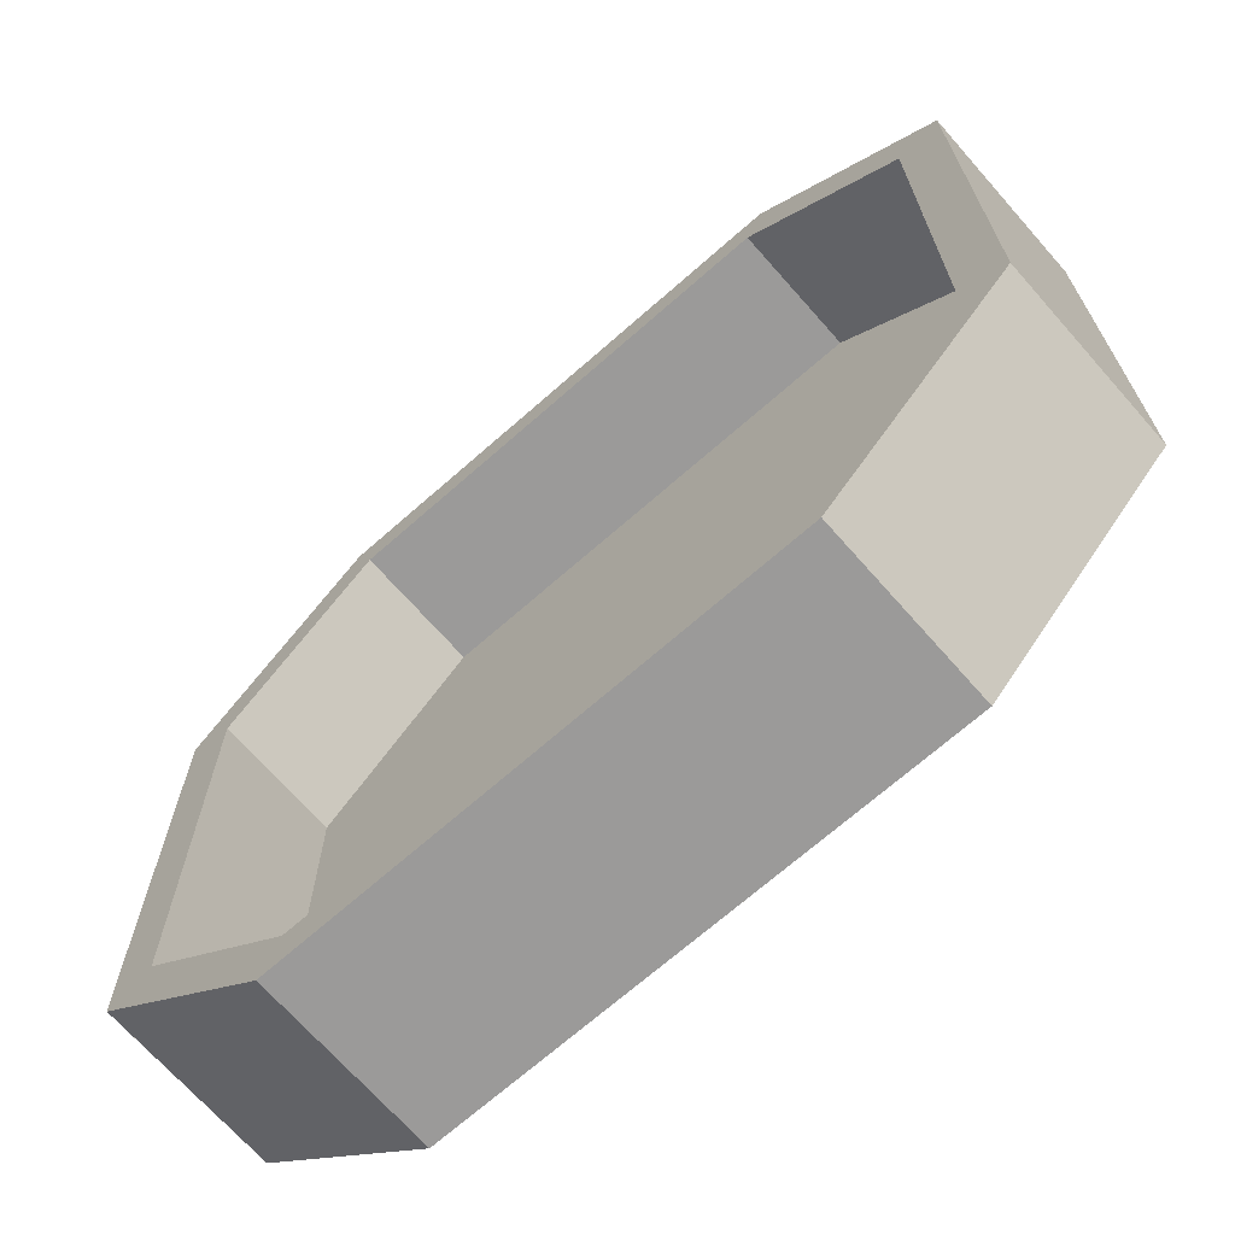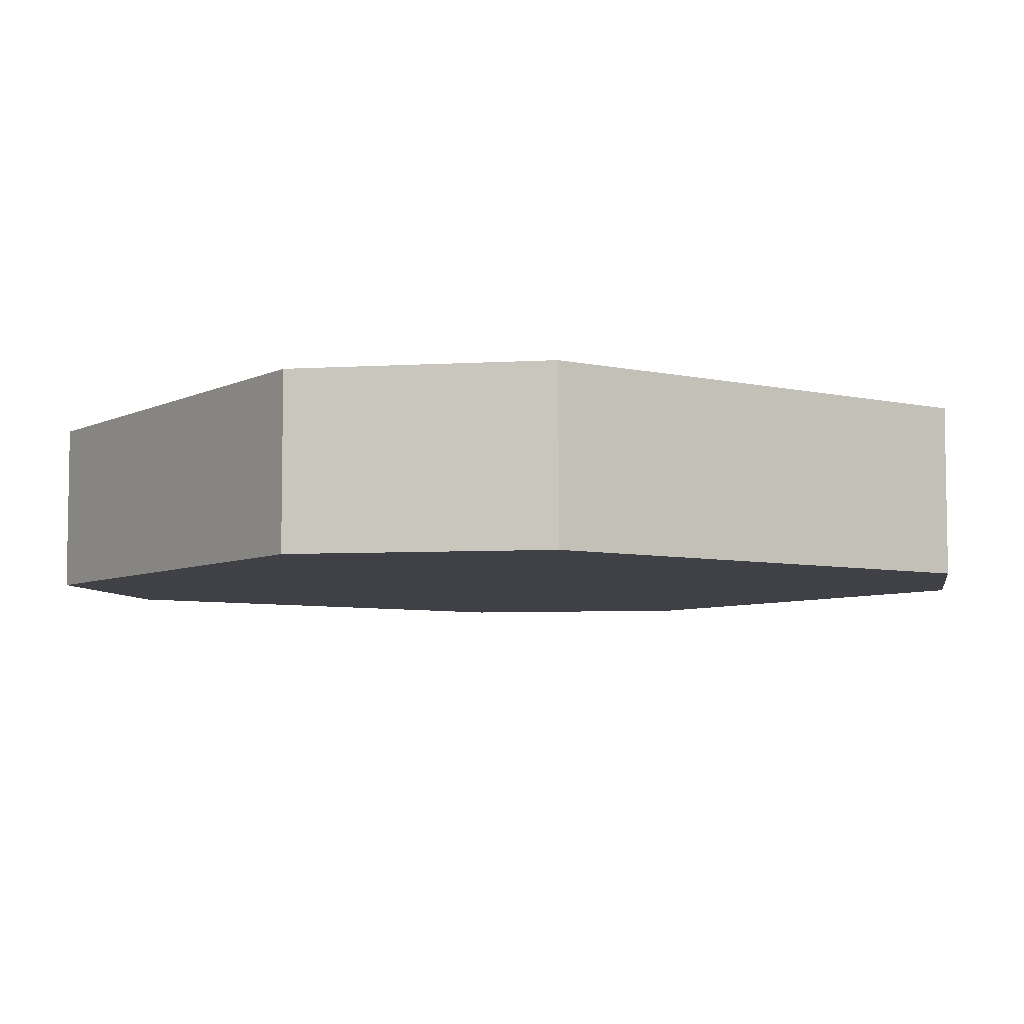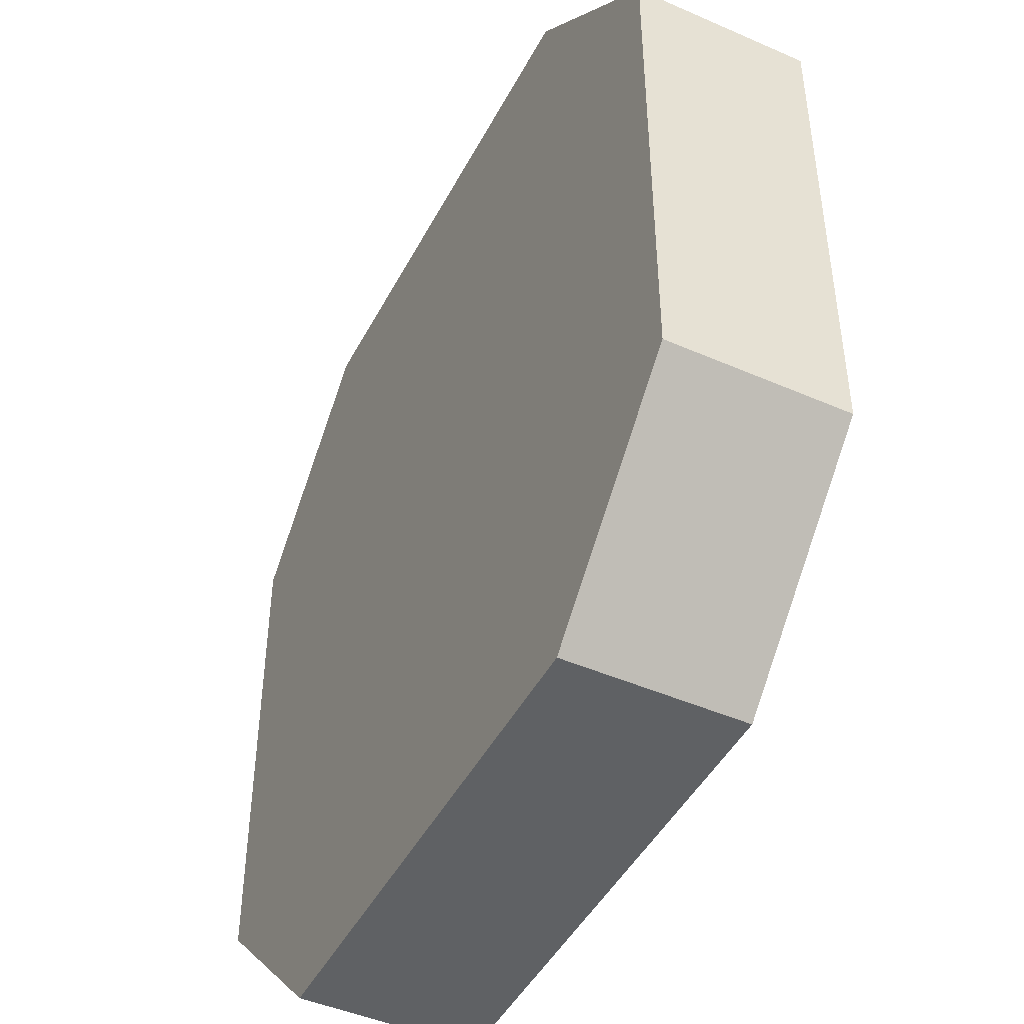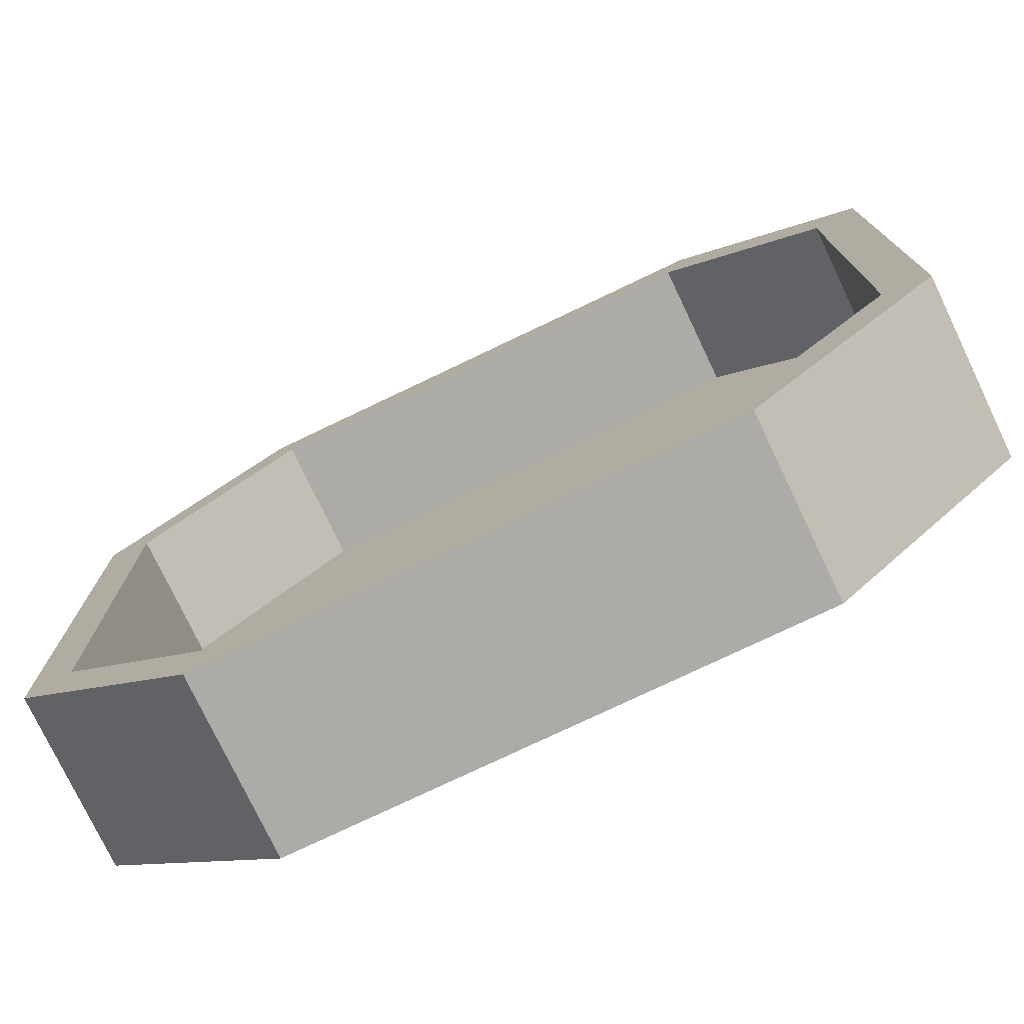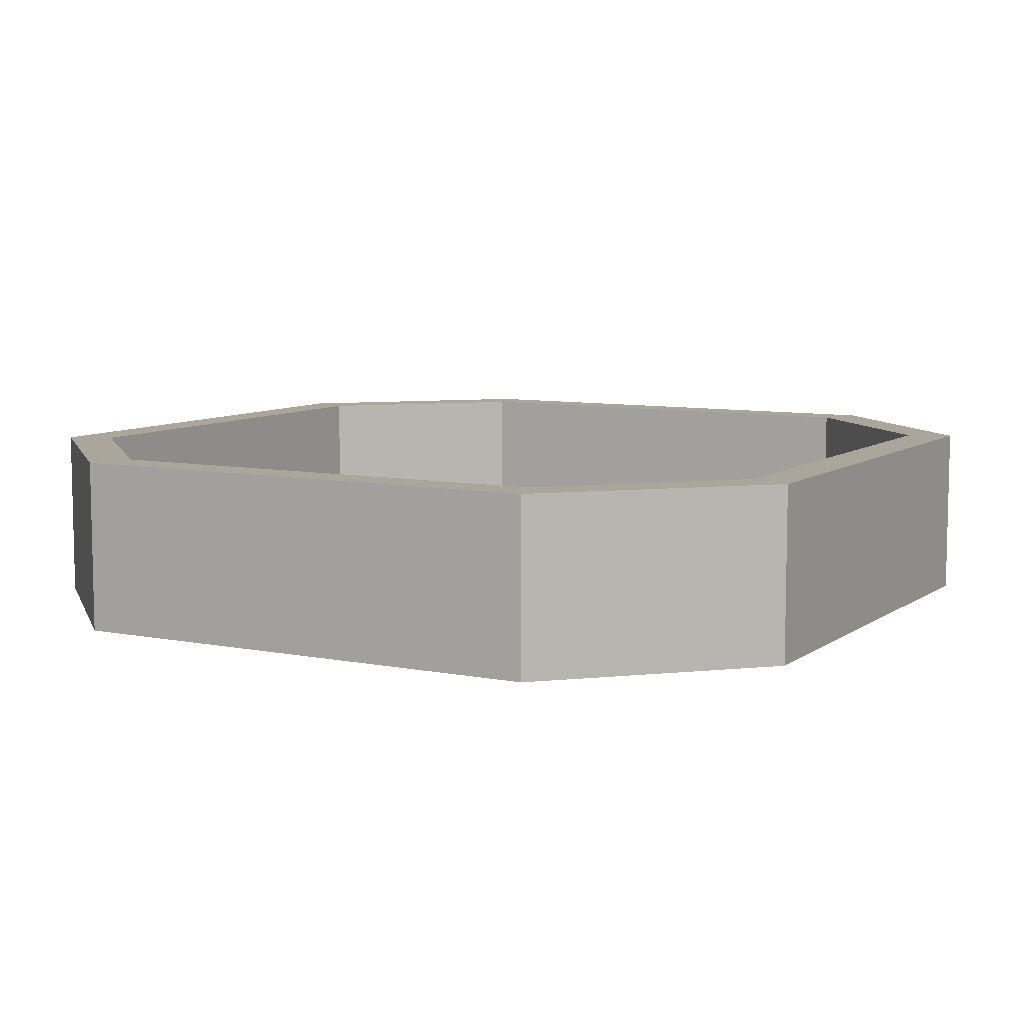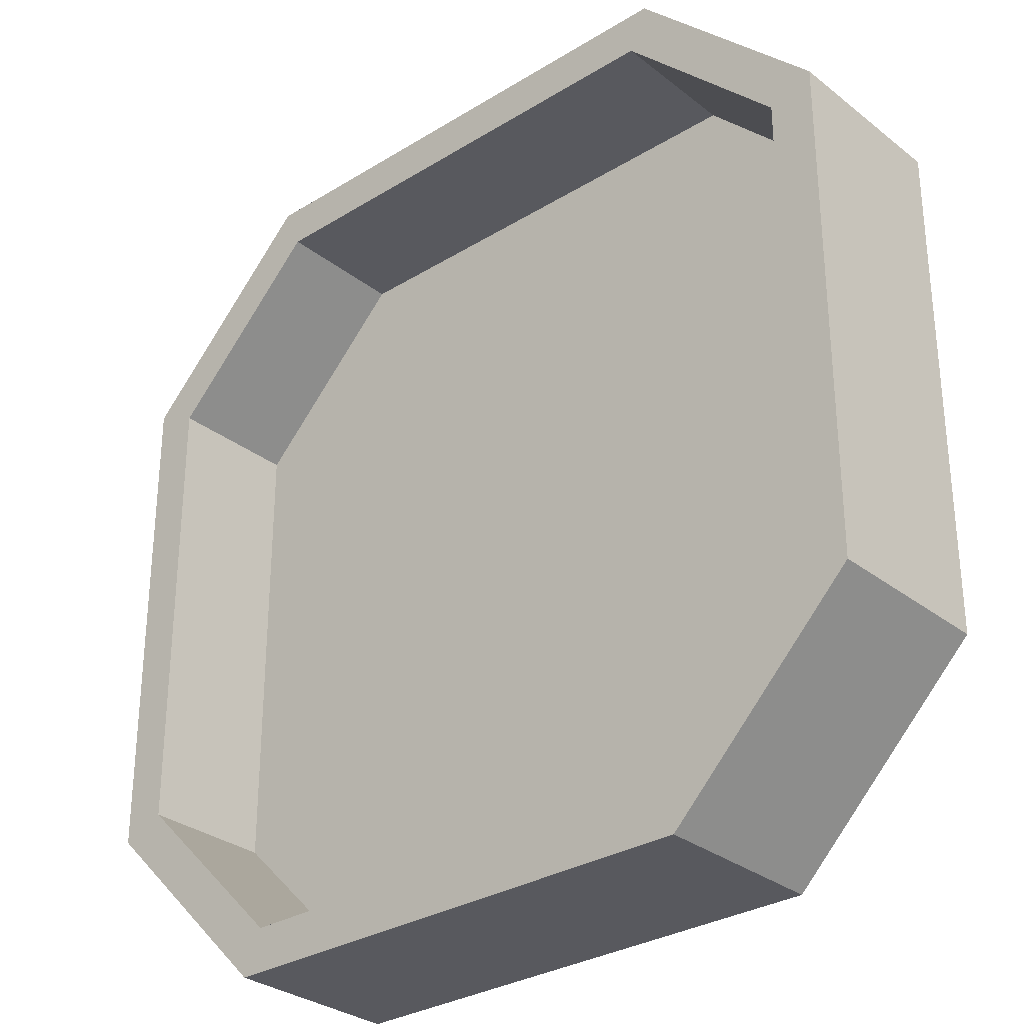
<metadata>
{"format":"obj","ext":"obj","renderer":"f3d","projection":"perspective","resolution":1024,"background":"white","views":[{"elev":-69.5,"azim":41.4,"up":"+Y"},{"elev":-6.0,"azim":55.2,"up":"+Z"},{"elev":-46.1,"azim":-116.6,"up":"+Y"},{"elev":-76.5,"azim":25.5,"up":"+Y"},{"elev":8.0,"azim":-61.0,"up":"+Z"},{"elev":-30.4,"azim":41.7,"up":"+Y"}]}
</metadata>
<code>
o Cube.001
v -0.02882 -0.05 -0
v -0.05 -0.02882 -0
v -0.045 -0.02675 0.02
v -0.02675 -0.045 0.02
v -0.05 0.02882 -0
v -0.02882 0.05 -0
v -0.02675 0.045 0.02
v -0.045 0.02675 0.02
v 0.05 -0.02882 -0
v 0.02882 -0.05 -0
v 0.02675 -0.045 0.02
v 0.045 -0.02675 0.02
v 0.02882 0.05 -0
v 0.05 0.02882 -0
v 0.045 0.02675 0.02
v 0.02675 0.045 0.02
v -0.02882 -0.05 0.02
v -0.05 -0.02882 0.02
v -0.05 0.02882 0.02
v -0.02882 0.05 0.02
v 0.02882 0.05 0.02
v 0.05 0.02882 0.02
v 0.05 -0.02882 0.02
v 0.02882 -0.05 0.02
v -0.02675 -0.045 0.005
v -0.045 -0.02675 0.005
v -0.045 0.02675 0.005
v -0.02675 0.045 0.005
v 0.02675 0.045 0.005
v 0.045 0.02675 0.005
v 0.045 -0.02675 0.005
v 0.02675 -0.045 0.005
f 10 24 17 1
f 14 22 23 9
f 16 7 28 29
f 2 18 19 5
f 6 20 21 13
f 1 17 18 2
f 20 6 5 19
f 22 14 13 21
f 24 10 9 23
f 5 6 13 14 9 10 1 2
f 4 3 18 17
f 8 7 20 19
f 16 15 22 21
f 12 11 24 23
f 3 8 19 18
f 11 4 17 24
f 15 12 23 22
f 7 16 21 20
f 30 29 28 27 26 25 32 31
f 4 11 32 25
f 11 12 31 32
f 7 8 27 28
f 12 15 30 31
f 8 3 26 27
f 15 16 29 30
f 3 4 25 26

</code>
